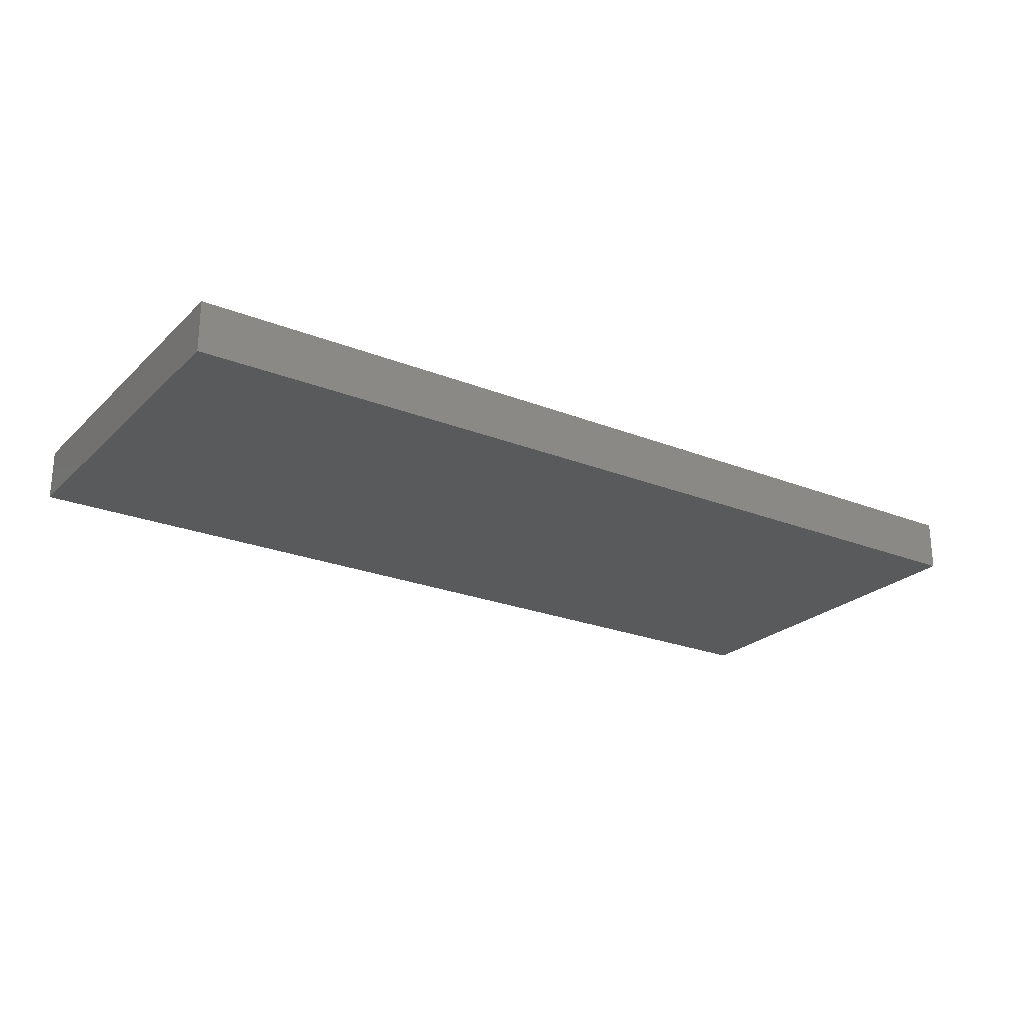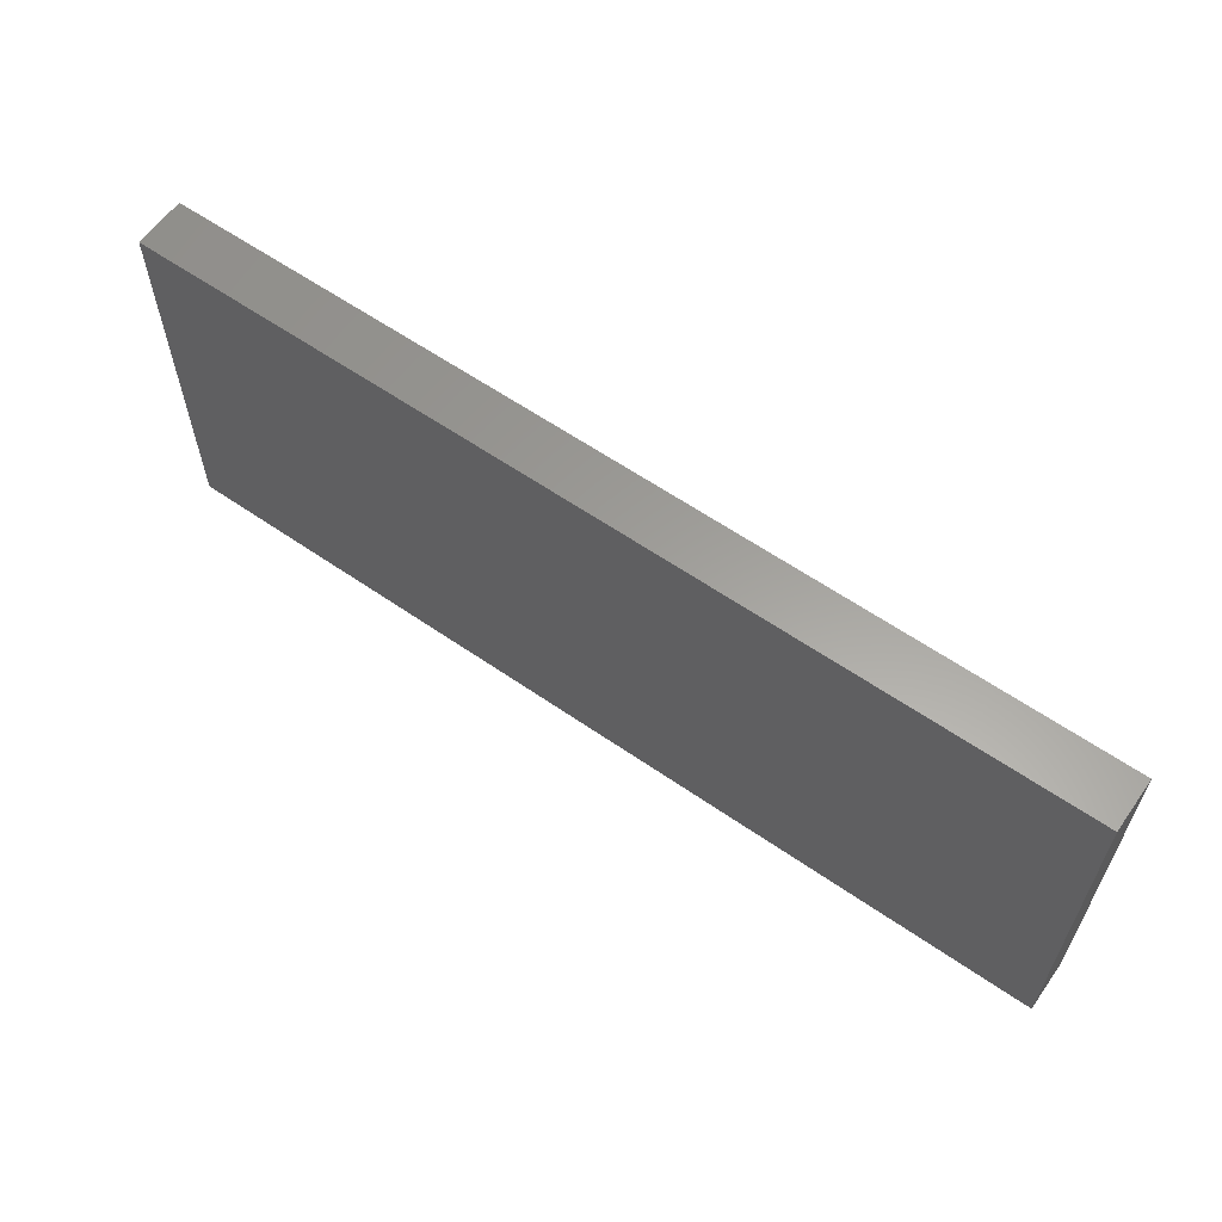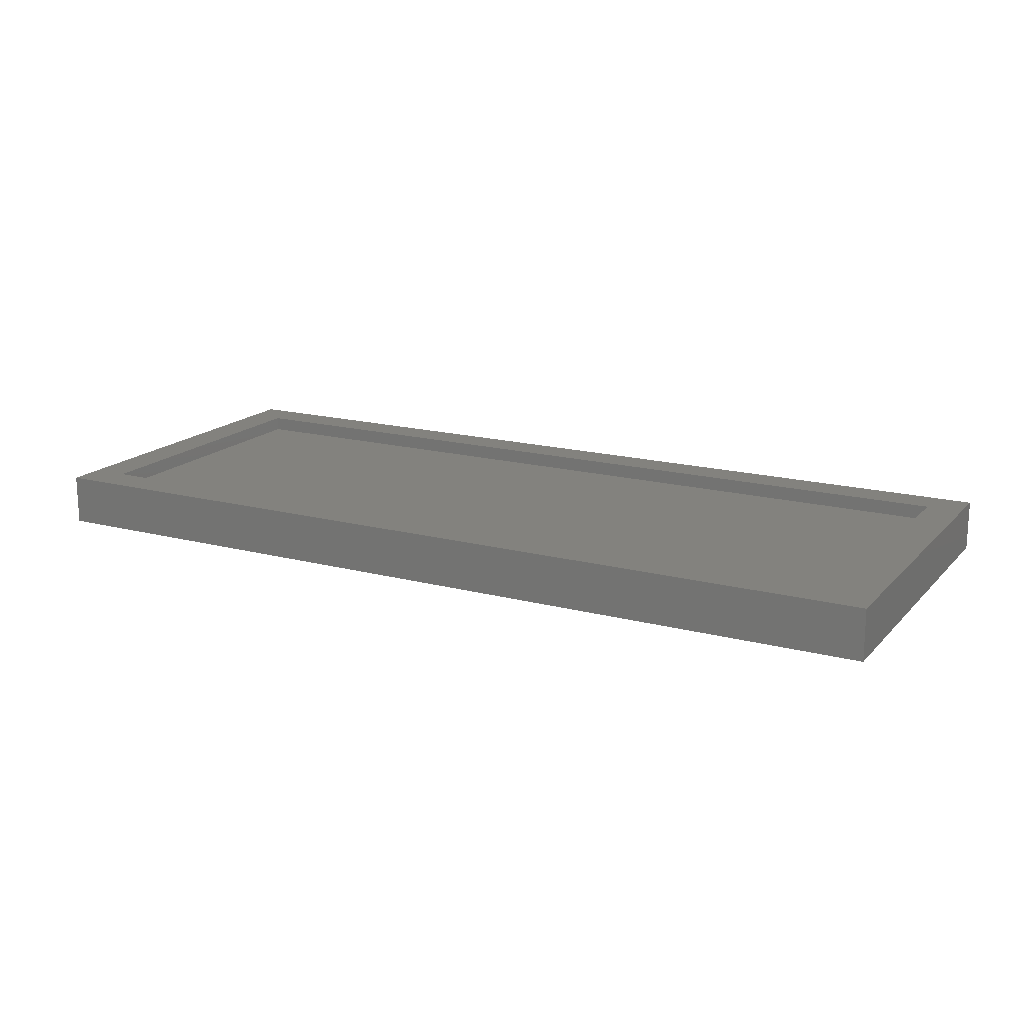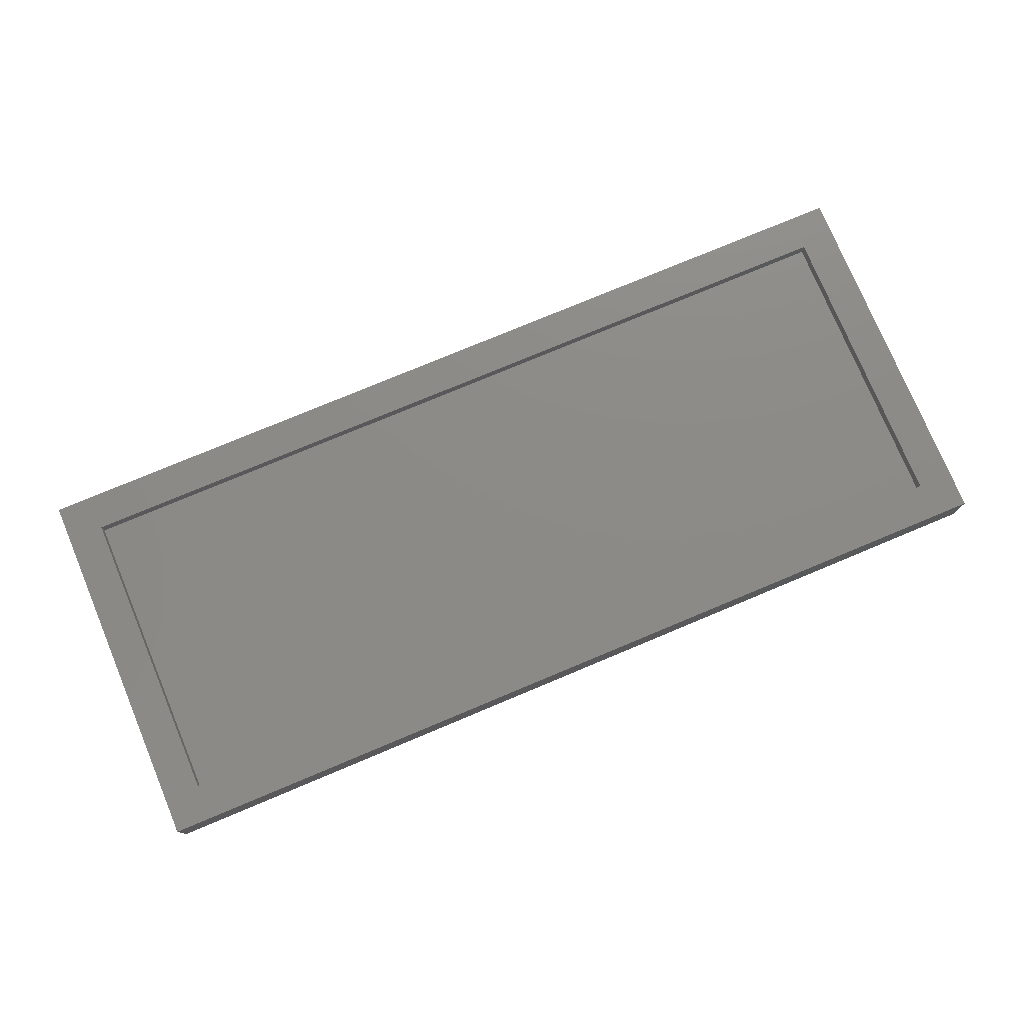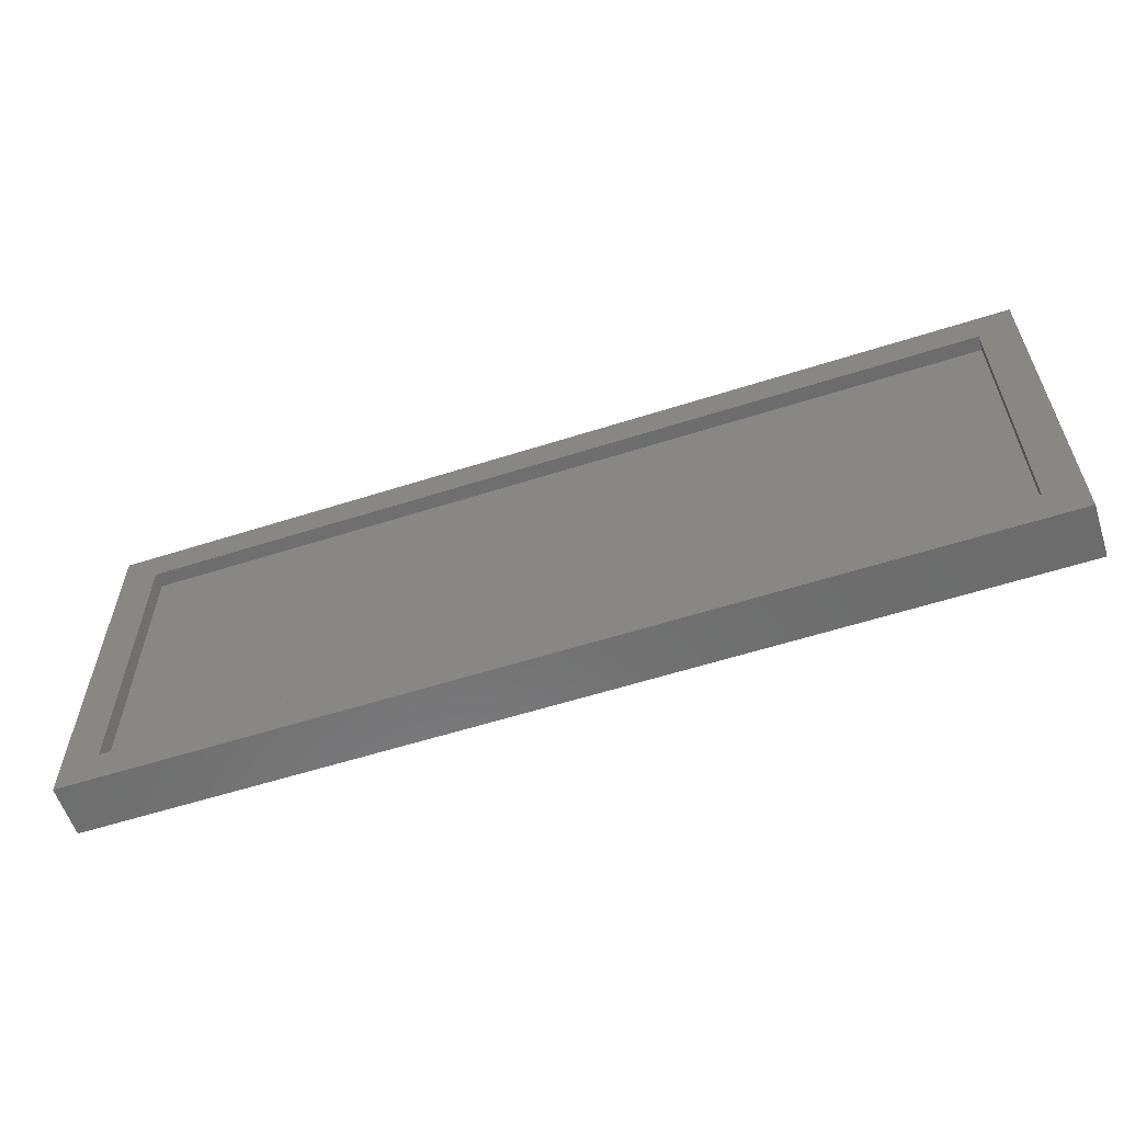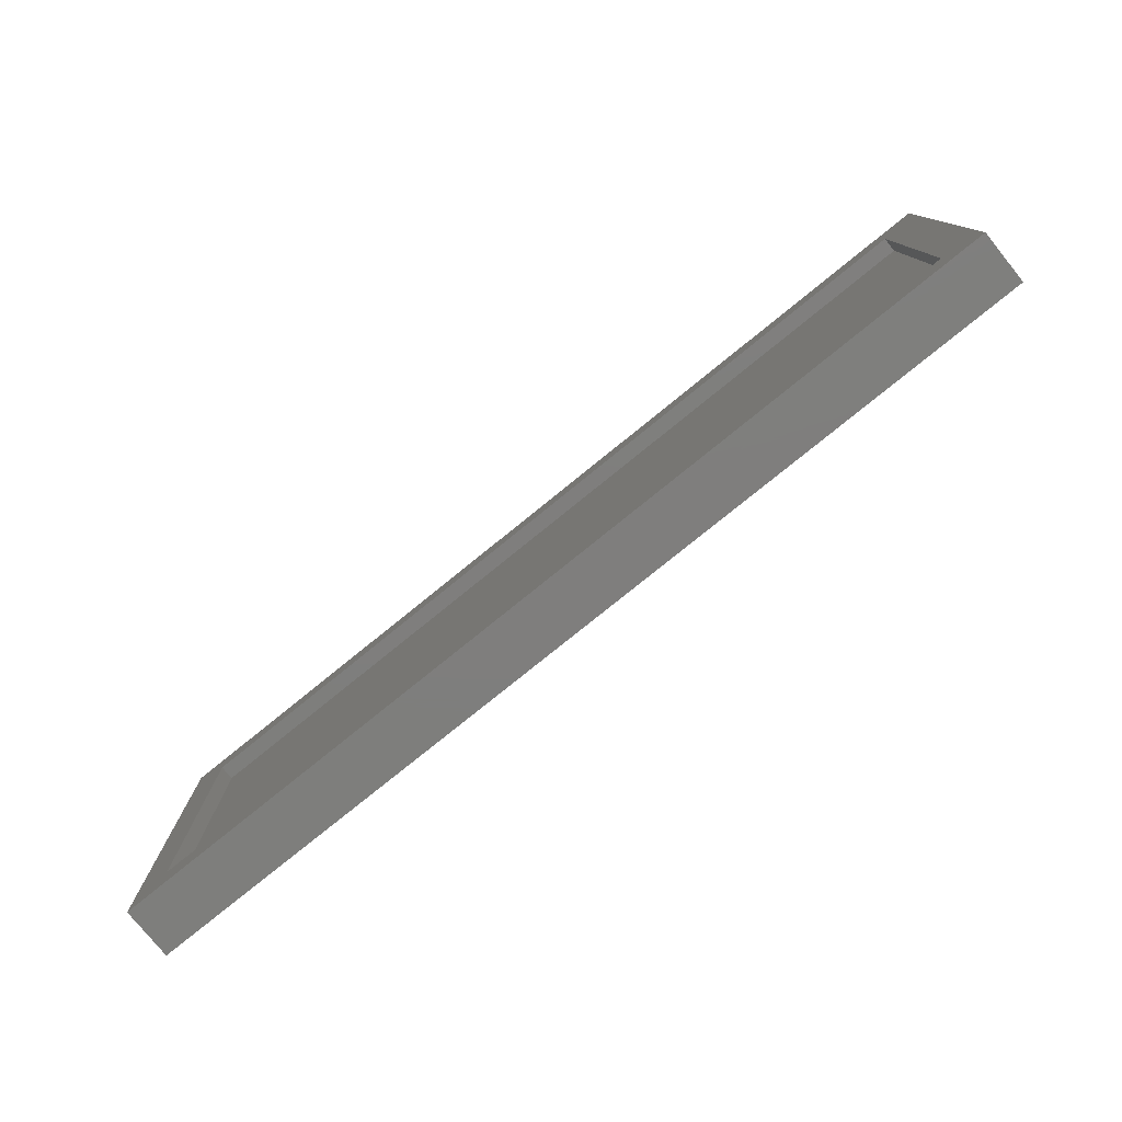
<metadata>
{"format":"stl","ext":"stl","renderer":"f3d","projection":"perspective","resolution":1024,"background":"white","views":[{"elev":-23.9,"azim":146.5,"up":"+Y"},{"elev":60.8,"azim":35.2,"up":"+Z"},{"elev":16.9,"azim":28.0,"up":"+Y"},{"elev":76.8,"azim":157.3,"up":"+Y"},{"elev":-58.7,"azim":-161.8,"up":"+Z"},{"elev":-78.2,"azim":-141.0,"up":"+Z"}]}
</metadata>
<code>
# stl→obj: 16 verts, 28 faces
v -0.7578 2.108e-17 0.2156
v -0.7188 5.204e-18 -0.1484
v -0.7578 -1.301e-18 -0.1875
v 0.1875 1.058e-16 -0.1484
v 0.2266 1.08e-16 -0.1875
v -0.7188 2.325e-17 0.1766
v 0.2266 1.304e-16 0.2156
v 0.1875 1.239e-16 0.1766
v -0.7188 -0.01562 -0.1484
v 0.1875 -0.01562 -0.1484
v 0.1875 -0.01562 0.1766
v -0.7188 -0.01562 0.1766
v -0.7578 -0.05469 -0.1875
v 0.2266 -0.05469 -0.1875
v 0.2266 -0.05469 0.2156
v -0.7578 -0.05469 0.2156
f 1 2 3
f 3 2 4
f 3 4 5
f 2 1 6
f 6 1 7
f 6 7 8
f 8 7 5
f 8 5 4
f 9 10 2
f 2 10 4
f 10 11 4
f 4 11 8
f 11 12 8
f 8 12 6
f 12 9 6
f 6 9 2
f 13 3 14
f 14 3 5
f 14 5 15
f 15 5 7
f 15 7 16
f 16 7 1
f 16 1 13
f 13 1 3
f 16 13 15
f 15 13 14
f 12 11 9
f 9 11 10

</code>
